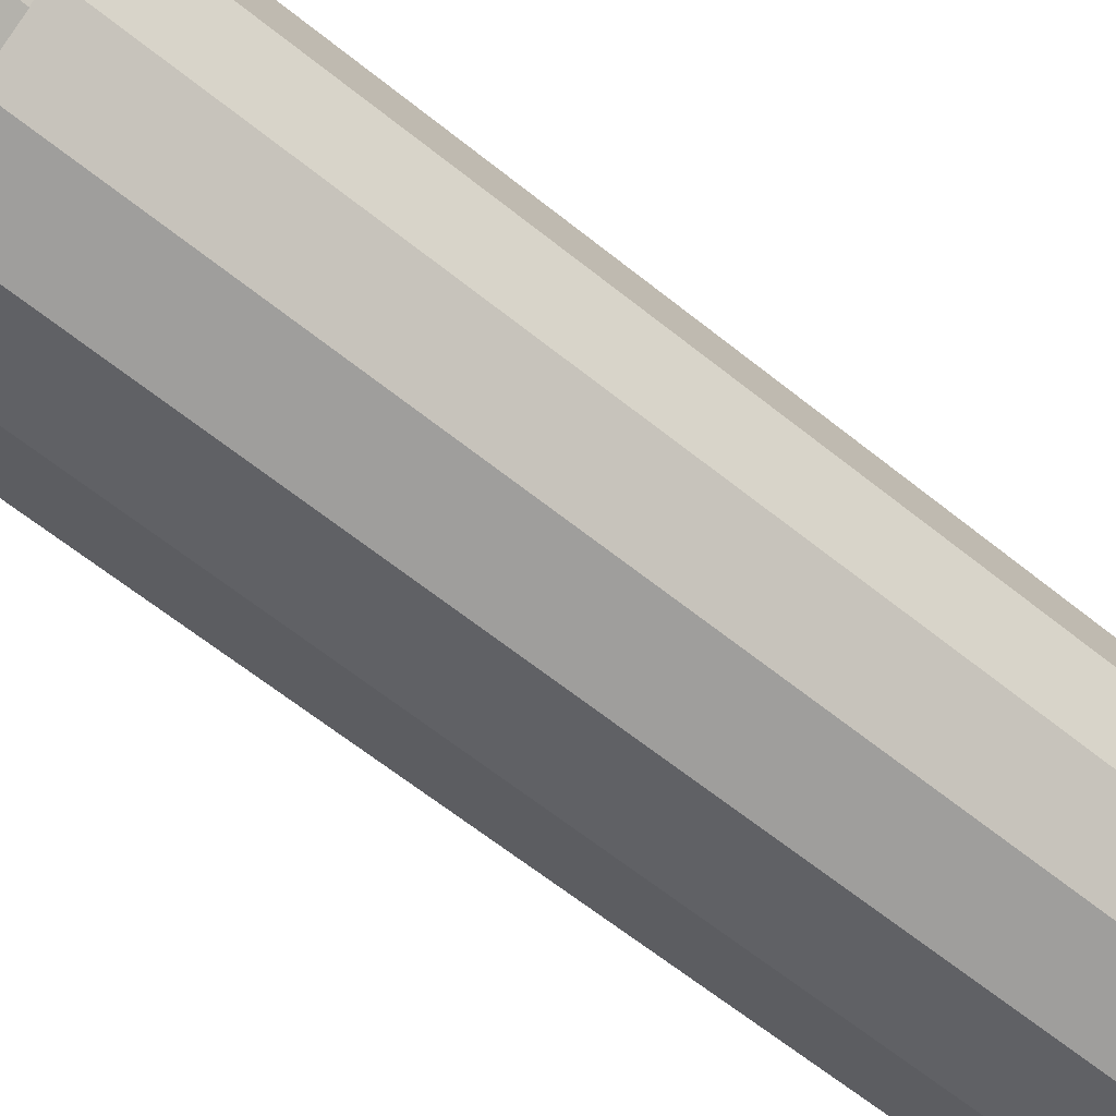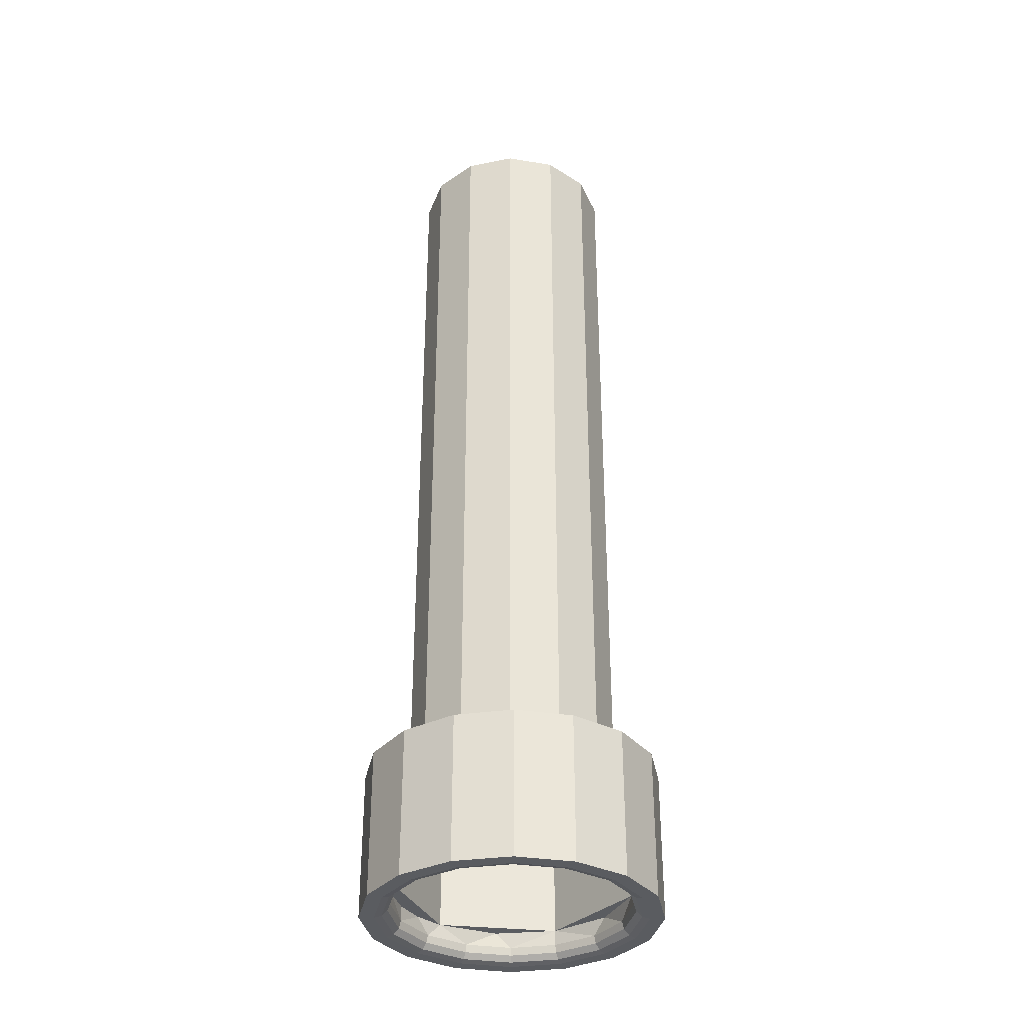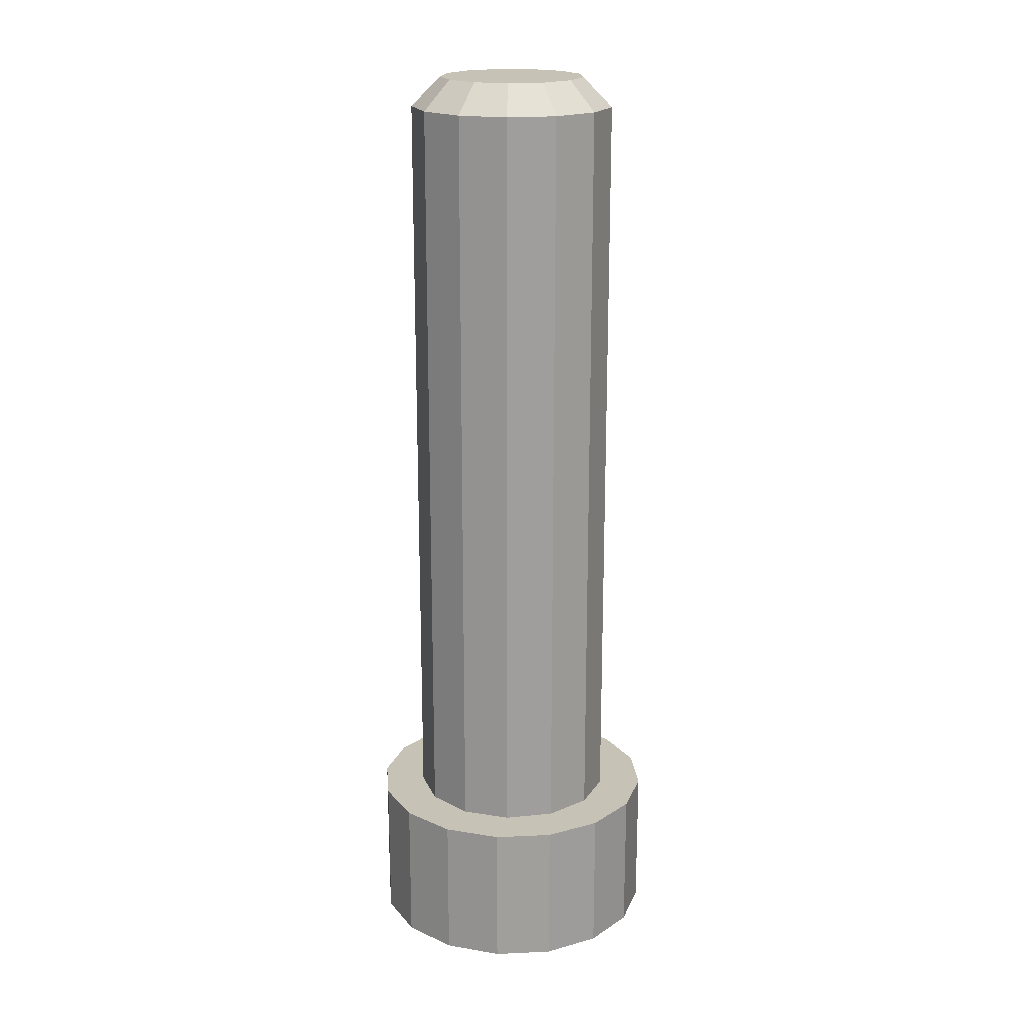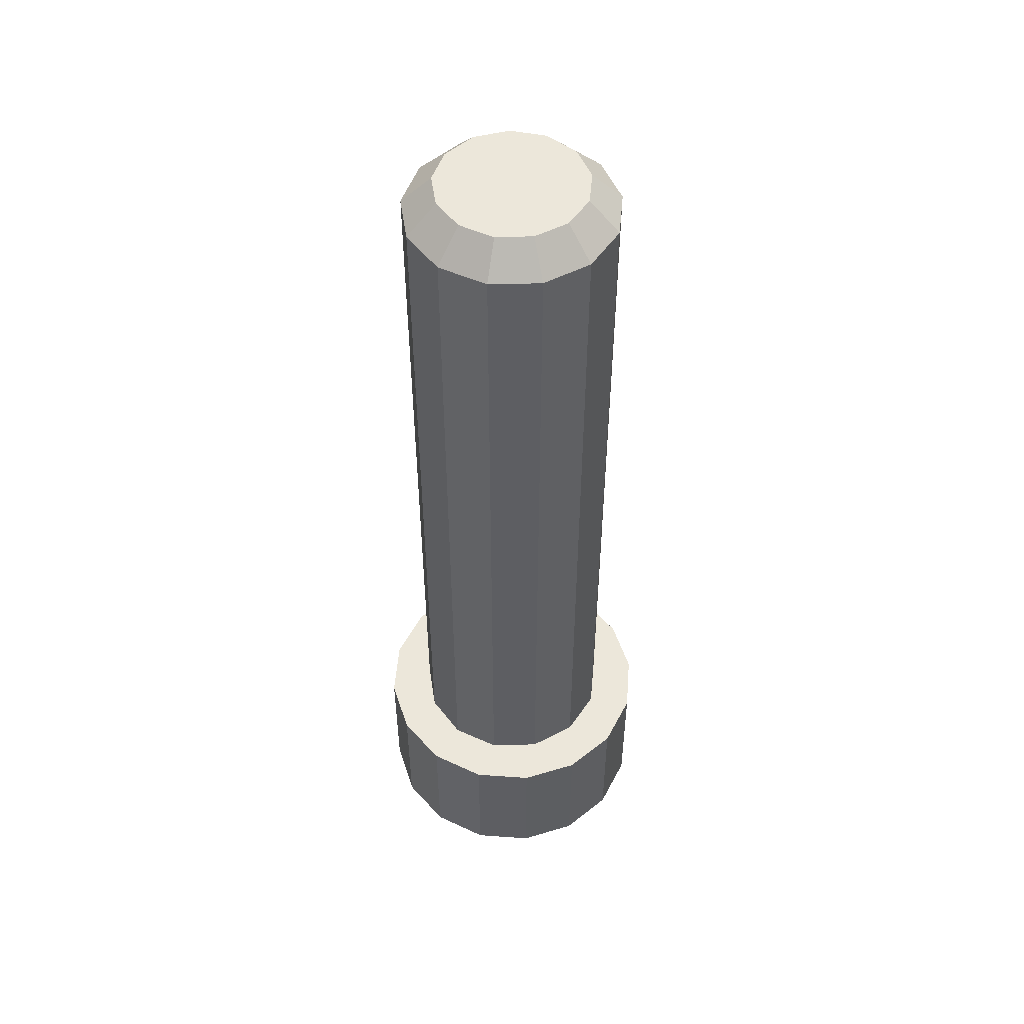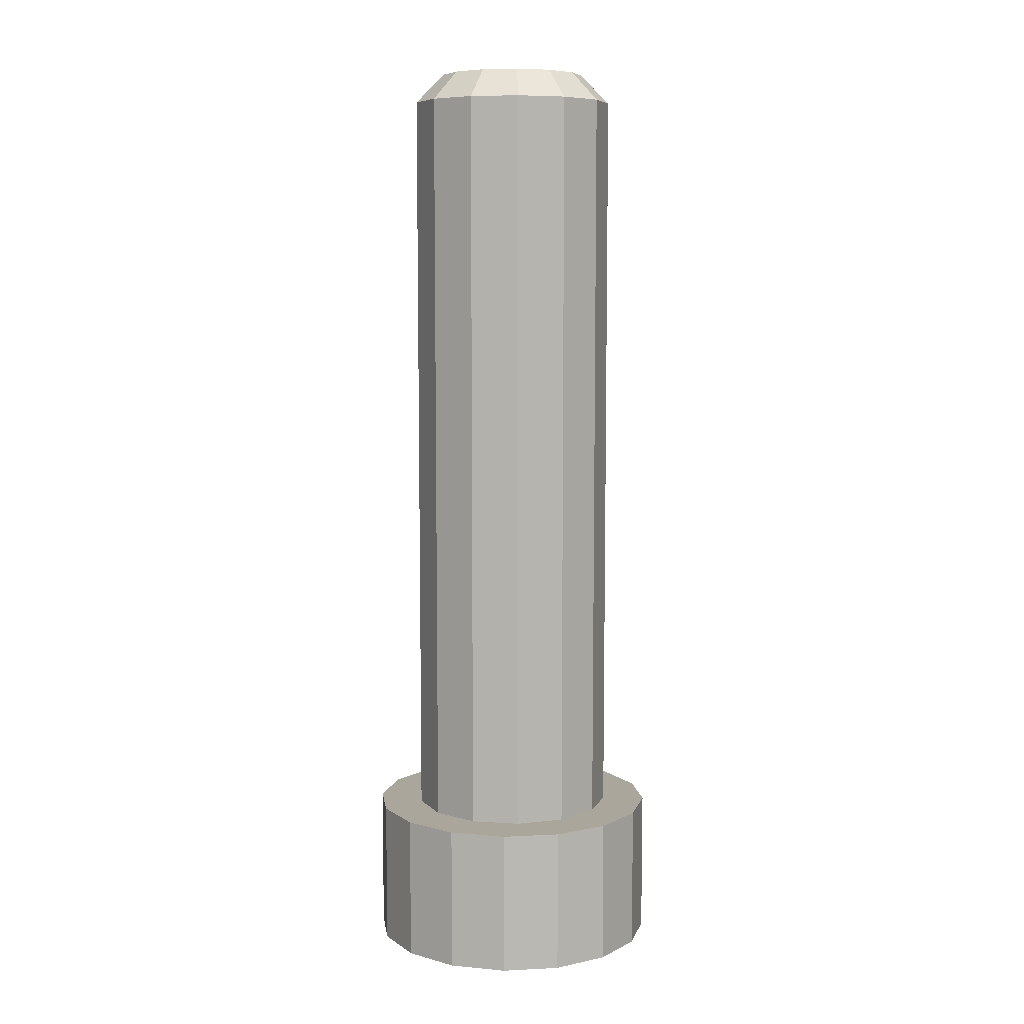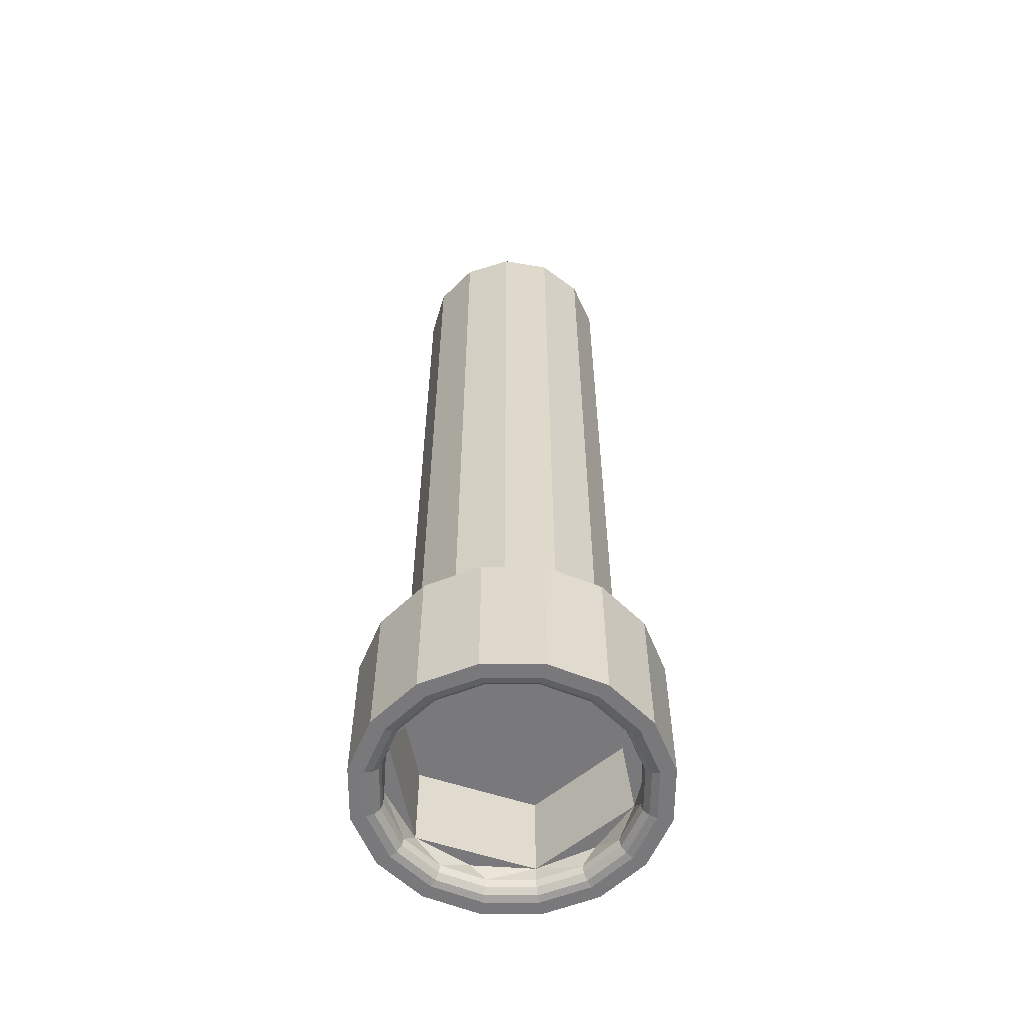
<metadata>
{"format":"obj","ext":"obj","renderer":"f3d","projection":"perspective","resolution":1024,"background":"white","views":[{"elev":-55.2,"azim":-131.5,"up":"+Y"},{"elev":-34.2,"azim":21.9,"up":"+Z"},{"elev":19.2,"azim":51.3,"up":"+Z"},{"elev":50.9,"azim":60.7,"up":"+Z"},{"elev":7.9,"azim":-176.7,"up":"+Z"},{"elev":-57.9,"azim":-169.1,"up":"+Z"}]}
</metadata>
<code>
o Болт_крепления_водяного_насоса
v 4 0 -31
v 3.464 -2 -31
v 3.464 2 -31
v 2 -3.464 -31
v 0 -4 -31
v -2 -3.464 -31
v -3.464 -2 -31
v -3.864 1.035 -31
v -3.464 2 -31
v -4 0 -31
v -3.864 -1.035 -31
v -2 3.464 -31
v -0 4 -31
v 2 3.464 -31
v -0 4 -28
v -0 4 -31
v 3.464 2 -28
v -3.464 2 -28
v -0 4 -31
v 0 4 -28
v -3.464 -2 -28
v 0 -4 -28
v 0 -4 -31
v 3.464 -2 -28
v 0 -4 -31
v 0 -4 -28
v -4 0 -31.5
v -3.696 1.531 -31.5
v -2.828 2.828 -31.5
v -1.531 3.696 -31.5
v 1.531 3.696 -31.5
v 2.828 2.828 -31.5
v 3.696 1.531 -31.5
v 3.696 -1.531 -31.5
v 2.828 -2.828 -31.5
v 1.531 -3.696 -31.5
v -1.531 -3.696 -31.5
v -2.828 -2.828 -31.5
v -3.696 -1.531 -31.5
v 0 -4 -31.5
v 4 0 -31.5
v -0 4 -31.5
v -3.926 1.626 -31.93
v -3.005 3.005 -31.93
v -3.757 1.556 -31.75
v -2.876 2.876 -31.75
v -1.626 3.926 -31.93
v -1.556 3.757 -31.75
v -0 4.25 -31.93
v -0 4.067 -31.75
v 1.626 3.926 -31.93
v 1.556 3.757 -31.75
v 3.005 3.005 -31.93
v 2.876 2.876 -31.75
v 3.926 1.626 -31.93
v 3.757 1.556 -31.75
v 4.25 0 -31.93
v 4.067 0 -31.75
v 3.926 -1.626 -31.93
v 3.757 -1.556 -31.75
v 3.005 -3.005 -31.93
v 2.876 -2.876 -31.75
v 1.626 -3.926 -31.93
v 1.556 -3.757 -31.75
v 0 -4.25 -31.93
v 0 -4.067 -31.75
v -1.626 -3.926 -31.93
v -1.556 -3.757 -31.75
v -3.005 -3.005 -31.93
v -2.876 -2.876 -31.75
v -3.926 -1.626 -31.93
v -3.757 -1.556 -31.75
v -4.25 0 -31.93
v -4.5 0 -32
v -4.157 1.722 -32
v -3.182 3.182 -32
v -1.722 4.157 -32
v -0 4.5 -32
v 1.722 4.157 -32
v 3.182 3.182 -32
v 4.157 1.722 -32
v 4.5 0 -32
v 4.157 -1.722 -32
v 3.182 -3.182 -32
v 1.722 -4.157 -32
v 0 -4.5 -32
v -1.722 -4.157 -32
v -3.182 -3.182 -32
v -4.157 -1.722 -32
v -4.067 0 -31.75
v -4.619 -1.913 -32
v -5 0 -32
v -3.536 -3.536 -32
v -1.913 -4.619 -32
v 0 -5 -32
v 1.913 -4.619 -32
v 3.536 -3.536 -32
v 4.619 -1.913 -32
v 5 0 -32
v 4.619 1.913 -32
v 3.536 3.536 -32
v 1.913 4.619 -32
v -0 5 -32
v -1.913 4.619 -32
v -3.536 3.536 -32
v -4.619 1.913 -32
v -5 0 -27
v -4.619 1.913 -27
v -3.536 3.536 -27
v -1.913 4.619 -27
v -0 5 -27
v 1.913 4.619 -27
v 3.536 3.536 -27
v 4.619 1.913 -27
v 5 0 -27
v 4.619 -1.913 -27
v 3.536 -3.536 -27
v 1.913 -4.619 -27
v 0 -5 -27
v -1.913 -4.619 -27
v -3.536 -3.536 -27
v -4.619 -1.913 -27
v -5 -0 -27
v -5 0 -32
v -3.099 1.627 -27
v -1.988 2.88 -27
v -0.4219 3.474 -27
v 1.241 3.273 -27
v 2.62 2.321 -27
v 3.398 0.8376 -27
v 3.398 -0.8376 -27
v 2.62 -2.321 -27
v 1.241 -3.273 -27
v -0.4219 -3.474 -27
v -1.988 -2.88 -27
v -3.099 -1.627 -27
v -3.5 0 -27
v -3.5 -0 -1
v -3.099 1.627 -1
v -1.988 2.88 -1
v -0.4219 3.474 -1
v 1.241 3.273 -1
v 2.62 2.321 -1
v 3.398 0.8376 -1
v 3.398 -0.8376 -1
v 2.62 -2.321 -1
v 1.241 -3.273 -1
v -0.4219 -3.474 -1
v -1.988 -2.88 -1
v -3.099 -1.627 -1
v -3.5 -0 -1
v -3.5 0 -27
v -2.214 1.162 0
v -2.5 -0 0
v -1.42 2.057 0
v -0.3013 2.482 0
v 0.8865 2.338 0
v 1.871 1.658 0
v 2.427 0.5983 0
v 2.427 -0.5983 0
v 1.871 -1.658 -0
v 0.8865 -2.338 -0
v -0.3013 -2.482 -0
v -1.42 -2.057 -0
v -2.214 -1.162 -0
v -2.5 -0 0
v -2.214 1.162 0
v -2.5 -0 -0
v -1.42 2.057 0
v -2.214 -1.162 -0
v -0.3013 2.482 0
v -1.42 -2.057 -0
v 0.8865 2.338 0
v -0.3013 -2.482 -0
v 1.871 1.658 0
v 0.8865 -2.338 -0
v 2.427 0.5983 0
v 1.871 -1.658 -0
v 2.427 -0.5983 -0
f 1 2 3
f 4 5 2
f 6 7 5
f 8 9 10
f 9 7 10
f 10 7 11
f 12 13 9
f 14 3 13
f 15 16 3
f 17 15 3
f 18 9 19
f 20 18 19
f 21 7 9
f 18 21 9
f 22 23 7
f 21 22 7
f 24 2 25
f 26 24 25
f 17 3 2
f 24 17 2
f 8 10 27
f 28 9 8
f 29 12 9
f 30 13 12
f 31 14 13
f 32 3 14
f 33 1 3
f 34 2 1
f 35 4 2
f 36 5 4
f 37 6 5
f 38 7 6
f 39 11 7
f 27 10 11
f 11 39 27
f 7 38 39
f 6 37 38
f 5 40 37
f 5 36 40
f 4 35 36
f 2 34 35
f 1 41 34
f 1 33 41
f 3 32 33
f 14 31 32
f 13 42 31
f 13 30 42
f 12 29 30
f 9 28 29
f 8 27 28
f 15 17 18
f 17 24 18
f 18 24 21
f 24 22 21
f 43 44 45
f 45 44 46
f 44 47 48
f 44 48 46
f 47 49 50
f 47 50 48
f 49 51 52
f 49 52 50
f 51 53 52
f 52 53 54
f 53 55 56
f 53 56 54
f 55 57 58
f 55 58 56
f 57 59 60
f 57 60 58
f 59 61 60
f 60 61 62
f 61 63 64
f 61 64 62
f 63 65 66
f 63 66 64
f 65 67 68
f 65 68 66
f 67 69 68
f 68 69 70
f 69 71 72
f 69 72 70
f 73 74 75
f 75 76 43
f 76 77 44
f 77 78 47
f 78 79 49
f 79 80 51
f 80 81 53
f 81 82 55
f 82 83 57
f 83 84 59
f 84 85 61
f 85 86 63
f 86 87 65
f 87 88 67
f 88 89 69
f 89 74 73
f 73 90 71
f 90 27 39
f 39 38 70
f 38 37 68
f 37 40 66
f 40 36 64
f 36 35 62
f 35 34 60
f 34 41 58
f 41 33 56
f 33 32 54
f 32 31 52
f 31 42 50
f 42 30 48
f 30 29 46
f 29 28 45
f 28 27 90
f 90 73 43
f 44 43 76
f 47 44 77
f 49 47 78
f 51 49 79
f 53 51 80
f 55 53 81
f 57 55 82
f 43 45 90
f 45 46 29
f 46 48 30
f 48 50 42
f 50 52 31
f 52 54 32
f 54 56 33
f 56 58 41
f 59 57 83
f 61 59 84
f 63 61 85
f 65 63 86
f 67 65 87
f 69 67 88
f 71 69 89
f 72 71 90
f 58 60 34
f 60 62 35
f 62 64 36
f 64 66 40
f 66 68 37
f 68 70 38
f 70 72 39
f 73 75 43
f 89 73 71
f 90 39 72
f 45 28 90
f 91 92 93
f 92 89 93
f 93 88 94
f 88 87 94
f 94 87 95
f 87 86 95
f 95 86 96
f 86 85 96
f 96 85 97
f 85 84 97
f 97 84 98
f 84 83 98
f 98 83 99
f 83 82 99
f 99 82 100
f 82 81 100
f 100 81 101
f 81 80 101
f 101 80 102
f 80 79 102
f 102 79 103
f 79 78 103
f 103 78 104
f 78 77 104
f 104 77 105
f 77 76 105
f 105 76 106
f 76 75 106
f 106 75 92
f 75 74 92
f 92 74 89
f 88 93 89
f 107 108 106
f 107 106 92
f 108 109 105
f 108 105 106
f 109 110 104
f 109 104 105
f 110 111 103
f 110 103 104
f 111 112 102
f 111 102 103
f 112 113 101
f 112 101 102
f 113 114 100
f 113 100 101
f 114 115 99
f 114 99 100
f 115 116 98
f 115 98 99
f 116 117 97
f 116 97 98
f 117 118 96
f 117 96 97
f 118 119 95
f 118 95 96
f 119 120 94
f 119 94 95
f 120 121 93
f 120 93 94
f 121 122 91
f 121 91 93
f 122 123 124
f 122 124 91
f 108 107 109
f 107 122 109
f 109 122 110
f 122 125 110
f 110 126 111
f 126 127 111
f 111 127 112
f 127 128 112
f 112 128 113
f 128 129 113
f 113 129 114
f 129 130 114
f 114 130 115
f 130 131 115
f 115 131 116
f 131 132 116
f 116 132 117
f 132 133 117
f 117 133 118
f 133 134 118
f 118 134 119
f 134 135 119
f 119 135 120
f 135 136 120
f 120 136 121
f 136 137 121
f 121 137 122
f 126 110 125
f 125 122 137
f 138 139 125
f 138 125 137
f 139 140 126
f 139 126 125
f 140 141 127
f 140 127 126
f 141 142 128
f 141 128 127
f 142 143 129
f 142 129 128
f 143 144 130
f 143 130 129
f 144 145 131
f 144 131 130
f 145 146 132
f 145 132 131
f 146 147 133
f 146 133 132
f 147 148 134
f 147 134 133
f 148 149 135
f 148 135 134
f 149 150 136
f 149 136 135
f 150 151 152
f 150 152 136
f 153 139 138
f 154 153 138
f 155 140 139
f 153 155 139
f 156 141 140
f 155 156 140
f 157 142 141
f 156 157 141
f 158 143 142
f 157 158 142
f 159 144 143
f 158 159 143
f 160 145 144
f 159 160 144
f 161 146 145
f 160 161 145
f 162 147 146
f 161 162 146
f 163 148 147
f 162 163 147
f 164 149 148
f 163 164 148
f 165 150 149
f 164 165 149
f 166 151 150
f 165 166 150
f 167 168 169
f 168 170 169
f 169 170 171
f 170 172 171
f 171 172 173
f 172 174 173
f 173 174 175
f 174 176 175
f 175 176 177
f 176 178 177
f 177 178 179

</code>
